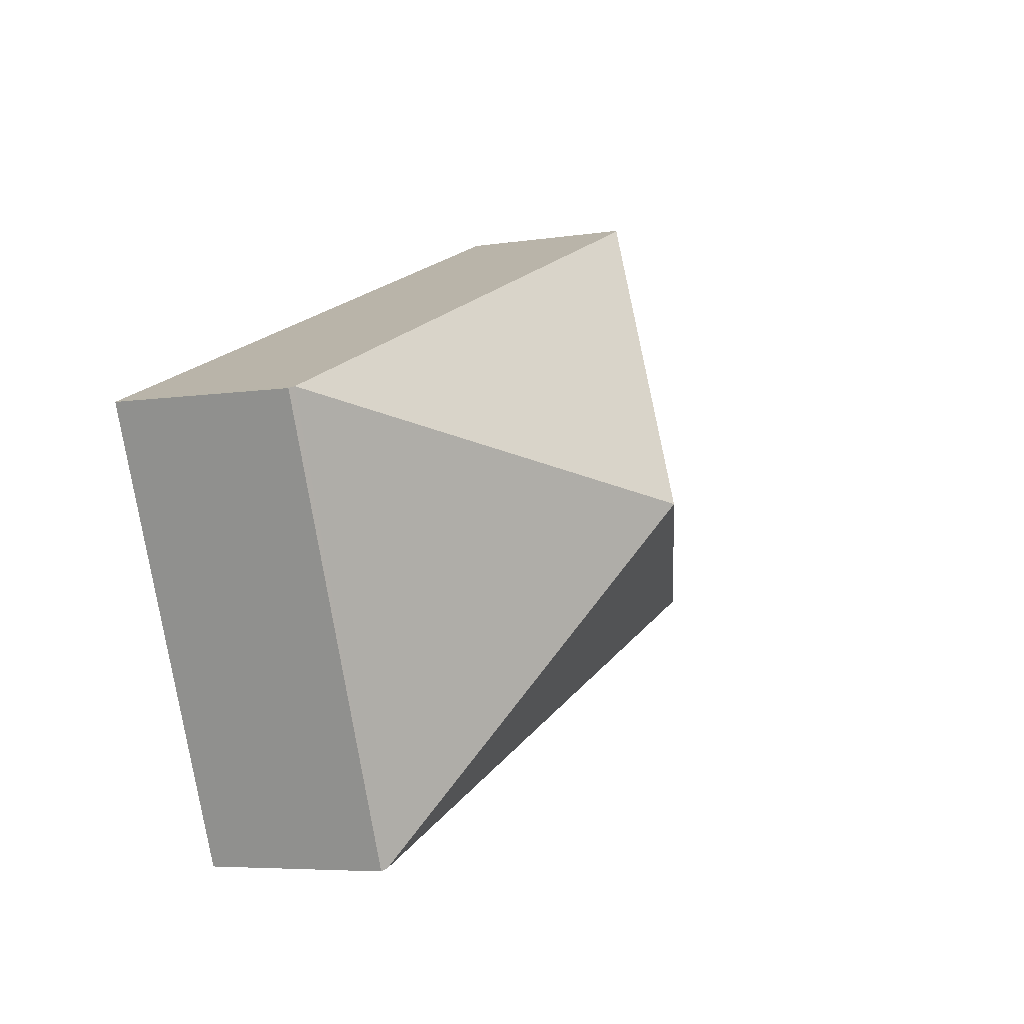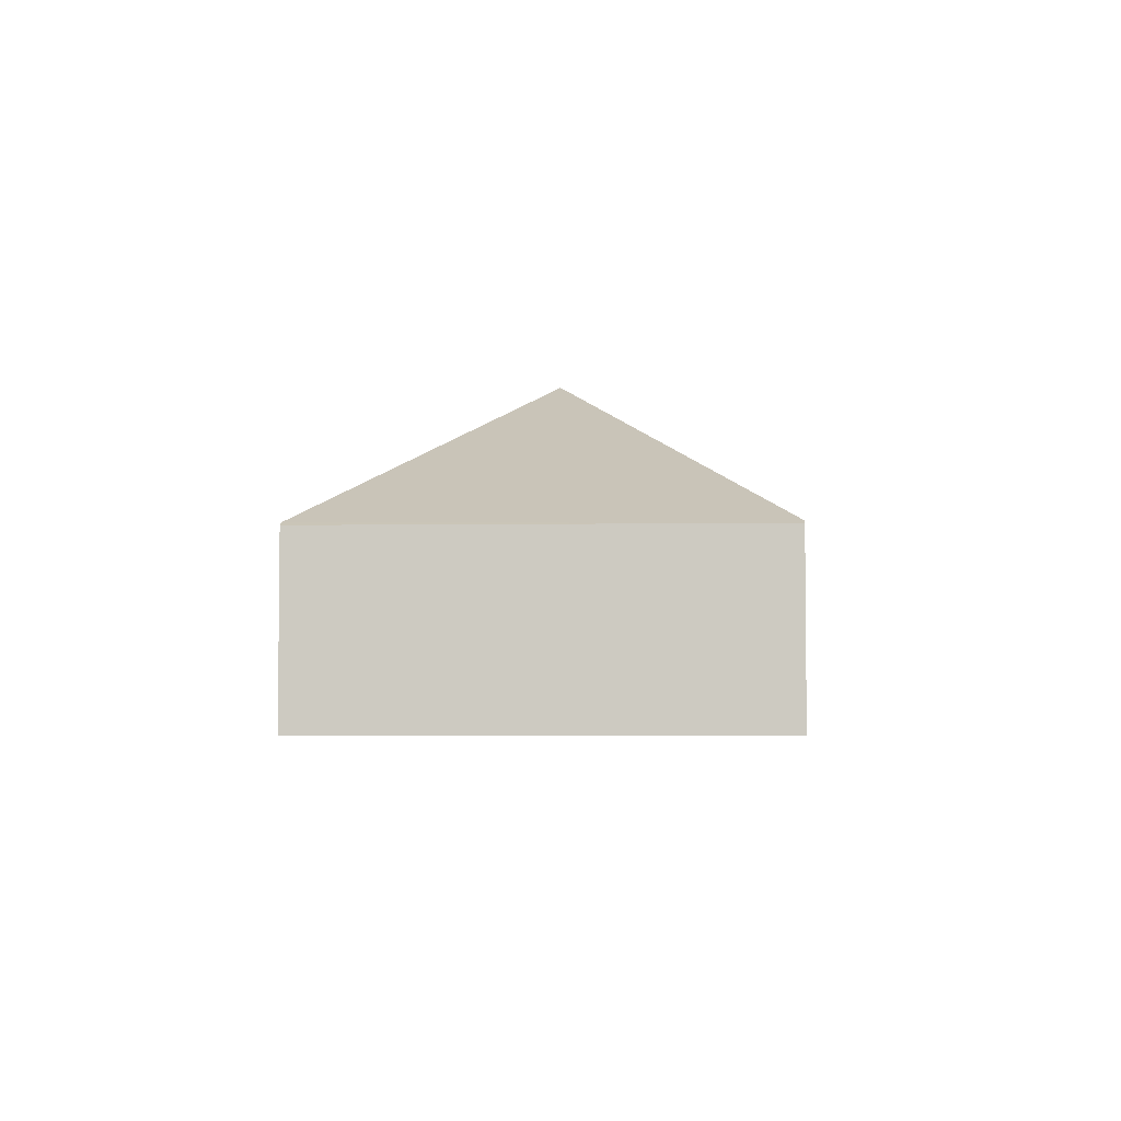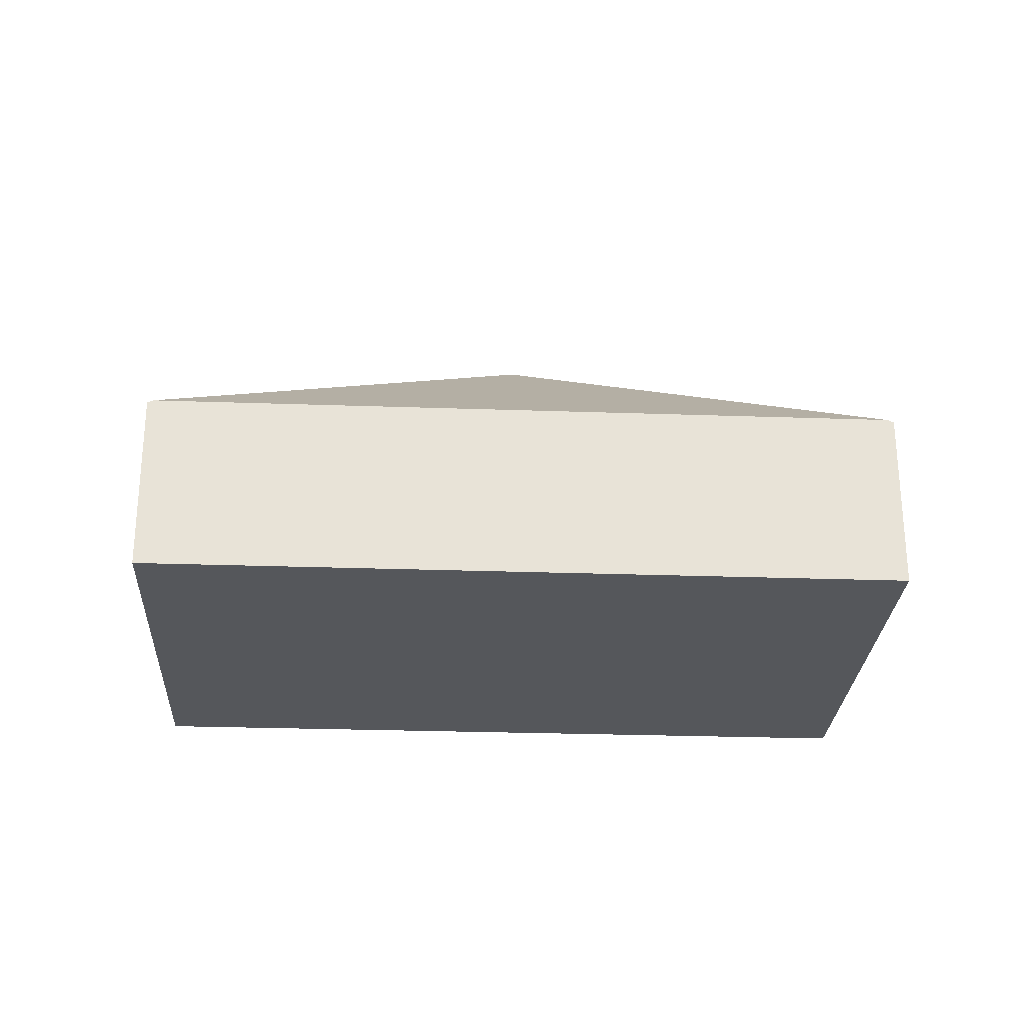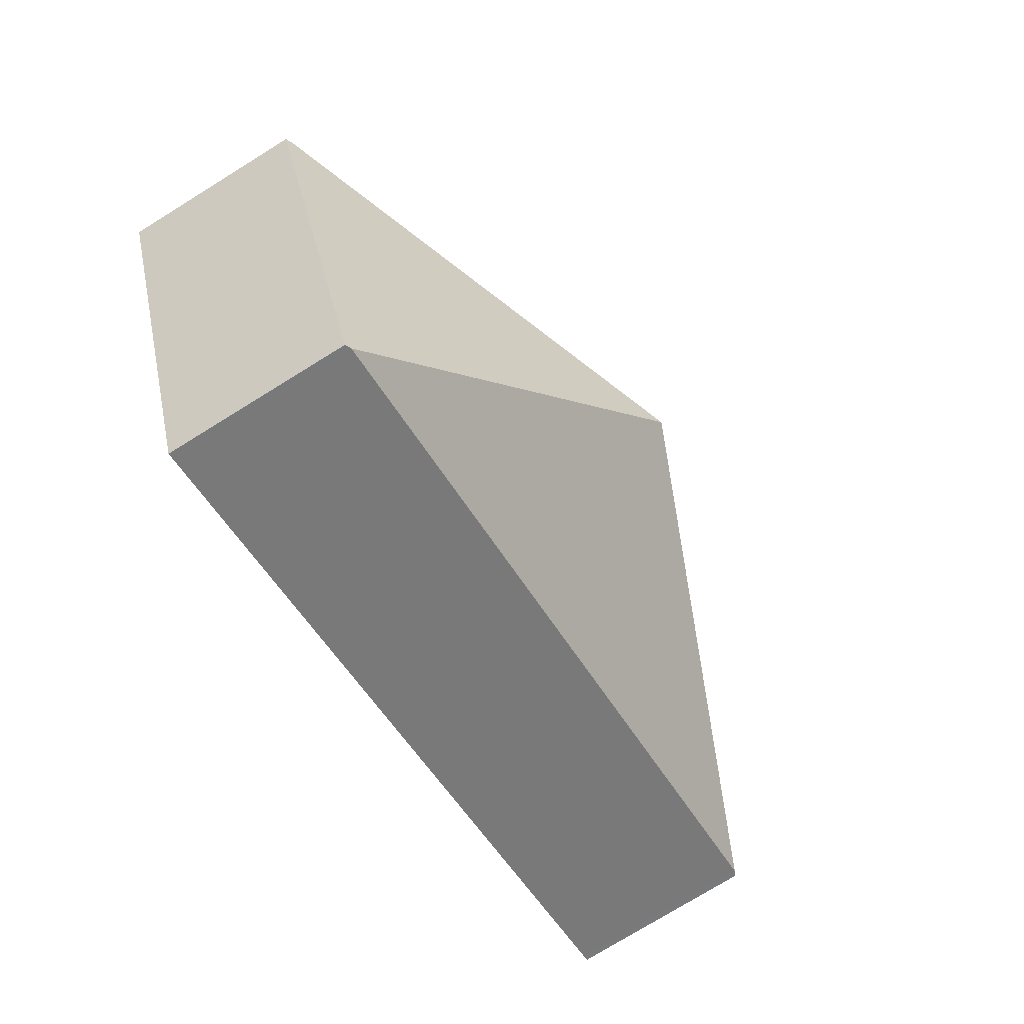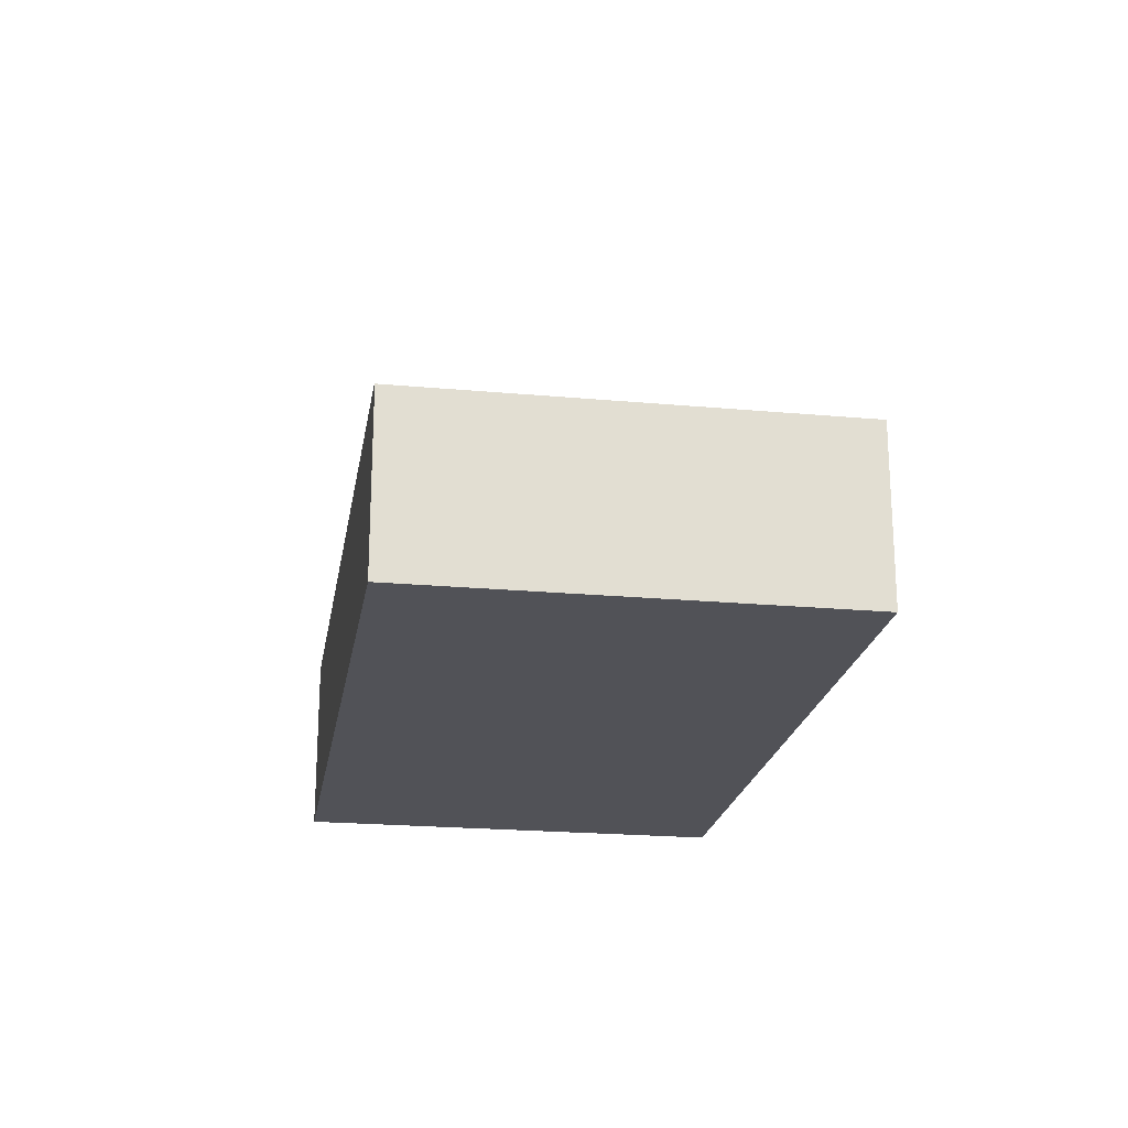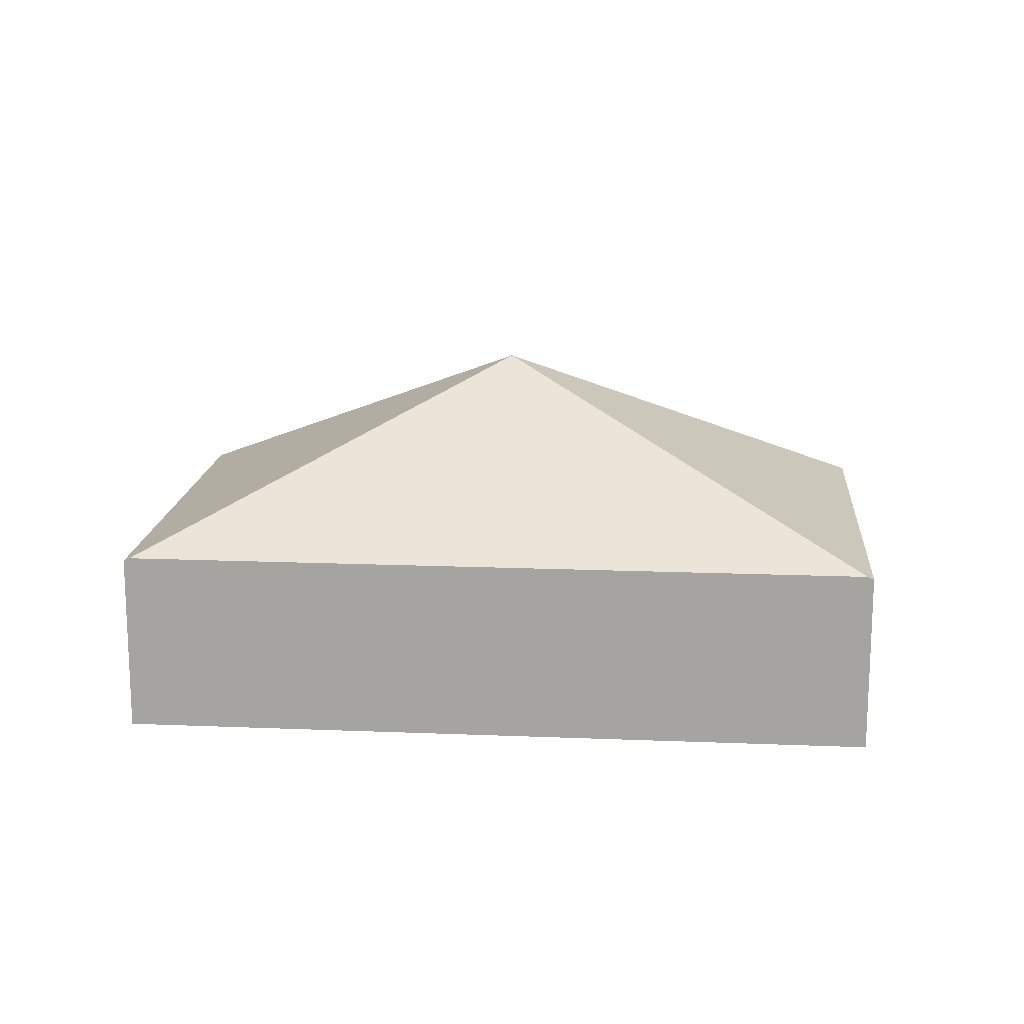
<metadata>
{"format":"obj","ext":"obj","renderer":"f3d","projection":"perspective","resolution":1024,"background":"white","views":[{"elev":-5.8,"azim":115.9,"up":"+Z"},{"elev":-4.5,"azim":114.3,"up":"+Y"},{"elev":-26.7,"azim":18.7,"up":"+Y"},{"elev":-76.2,"azim":121.7,"up":"+Z"},{"elev":-21.5,"azim":102.6,"up":"+Y"},{"elev":15.6,"azim":-153.3,"up":"+Y"}]}
</metadata>
<code>
v  7.82 1.978 -3.128
v  9.591 2.009 1.48
v  9.654 1.977 1.455
v  4.827 3.931 0.728
v  7.758 2.009 -3.103
v  1.896 2.009 4.559
v  0.063 2.009 -0.025
v  1.833 1.978 4.584
v  0 1.978 1.211e-16
v  0 0 0
v  1.833 -2.807e-16 4.584
v  1.896 -2.792e-16 4.559
v  9.591 -9.062e-17 1.48
v  9.654 -8.909e-17 1.455
v  7.82 1.915e-16 -3.128
v  7.758 1.9e-16 -3.103
v  0.063 1.531e-18 -0.025
g defaultobject
f 1 2 3
f 2 1 4
f 4 1 5
f 6 2 4
f 5 7 4
f 8 7 9
f 7 8 4
f 4 8 6
f 10 8 9
f 8 10 11
f 11 6 8
f 6 11 2
f 2 11 12
f 2 12 13
f 2 13 3
f 3 13 14
f 3 15 1
f 15 3 14
f 15 5 1
f 5 15 7
f 7 15 16
f 7 16 17
f 7 17 9
f 9 17 10
f 13 15 14
f 15 13 12
f 15 12 16
f 16 12 17
f 17 12 11
f 17 11 10

</code>
